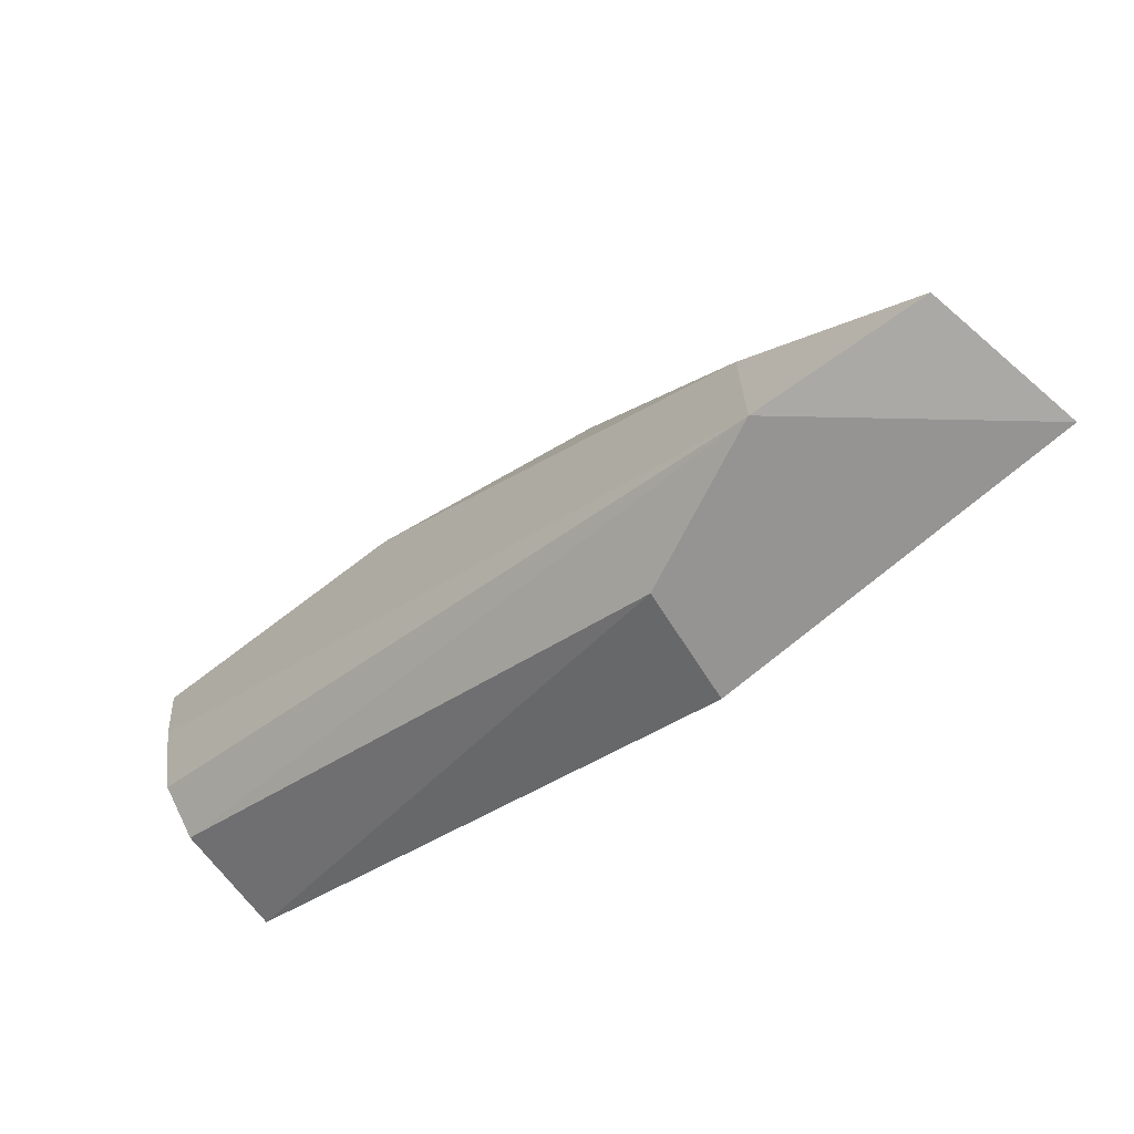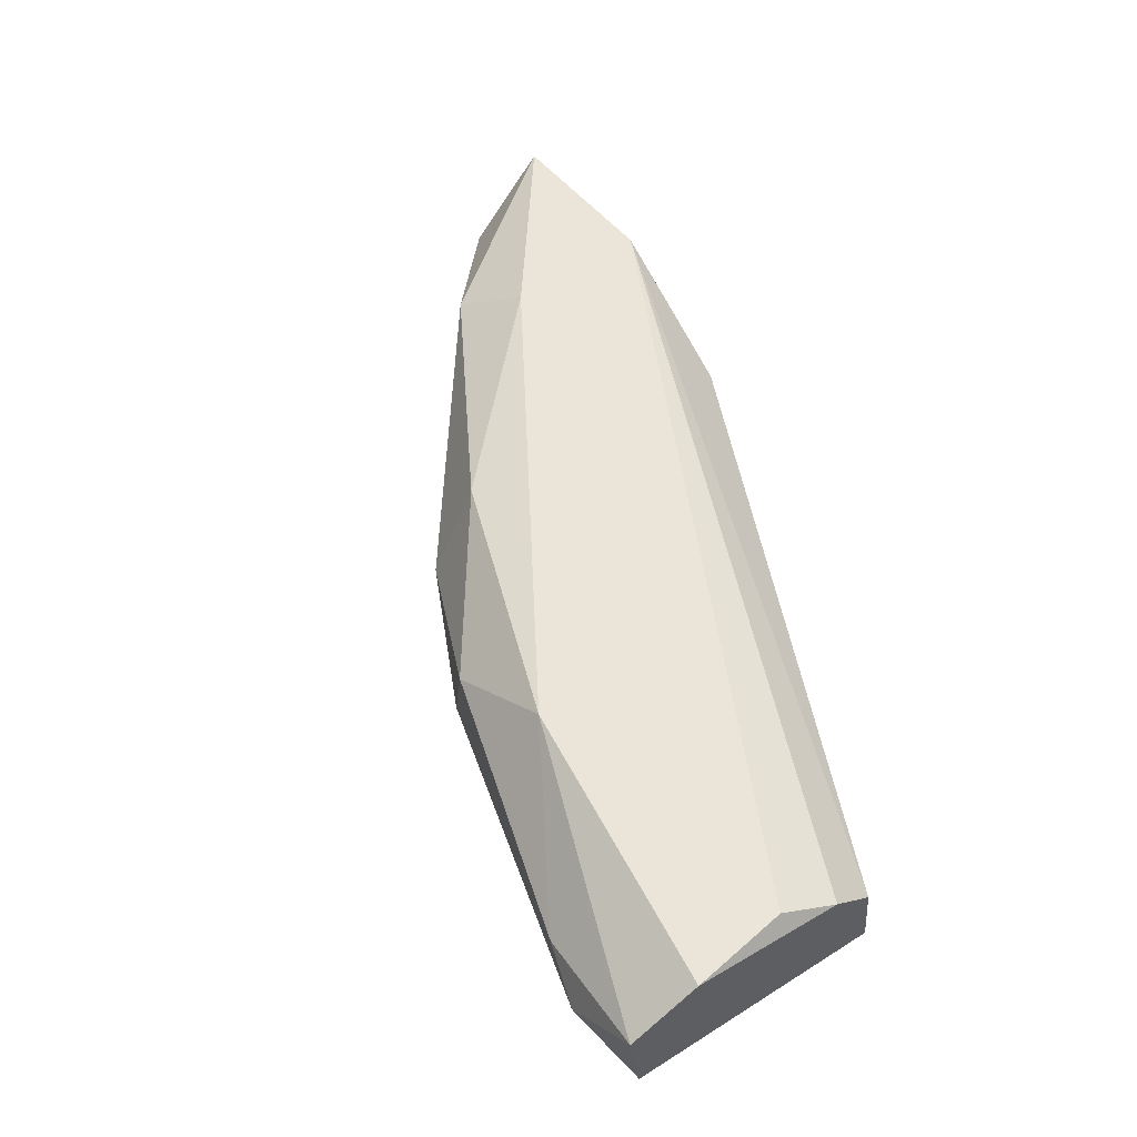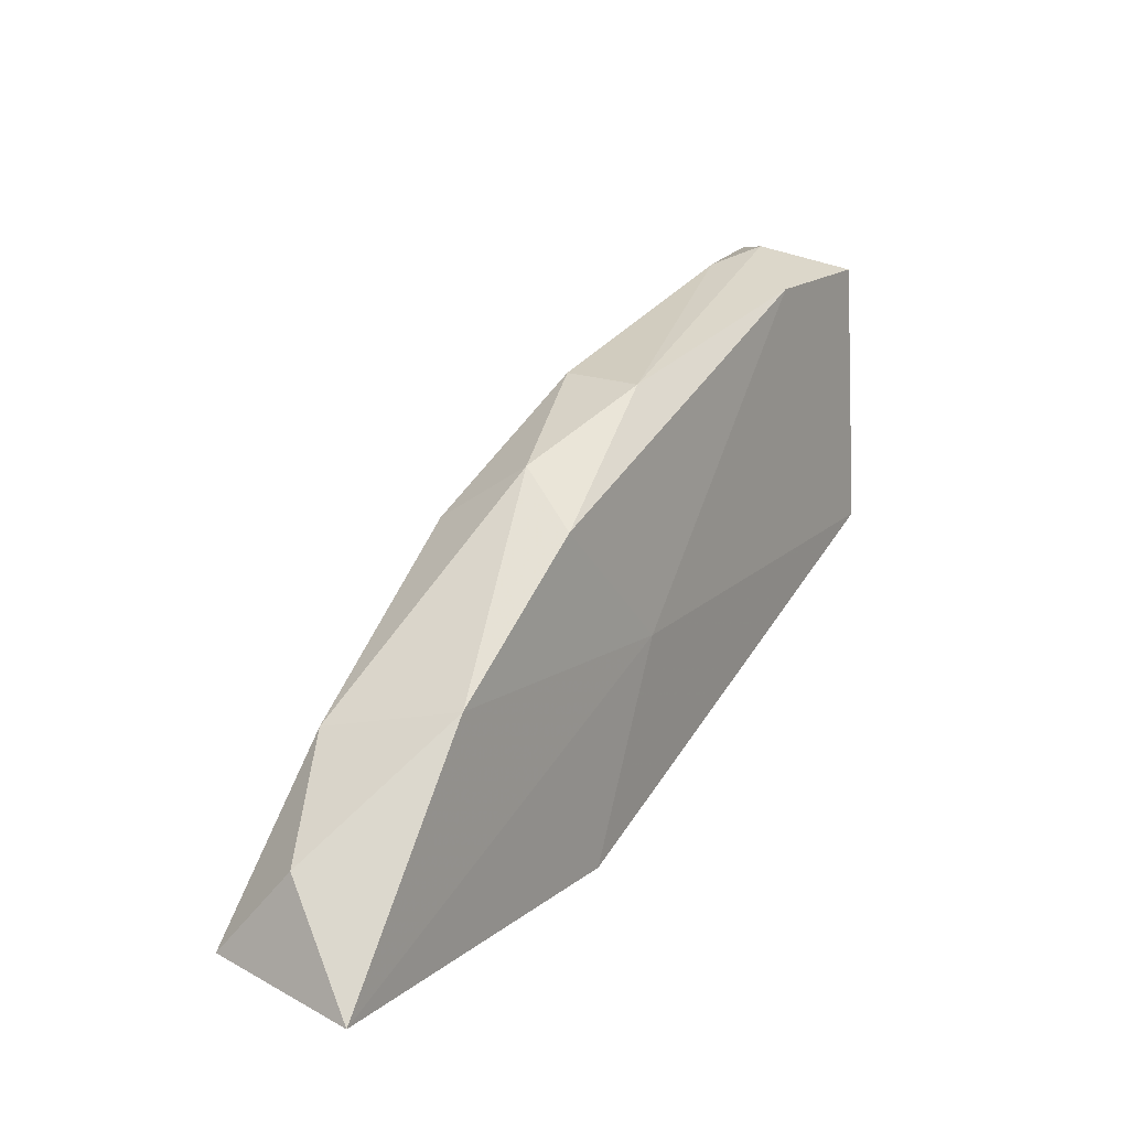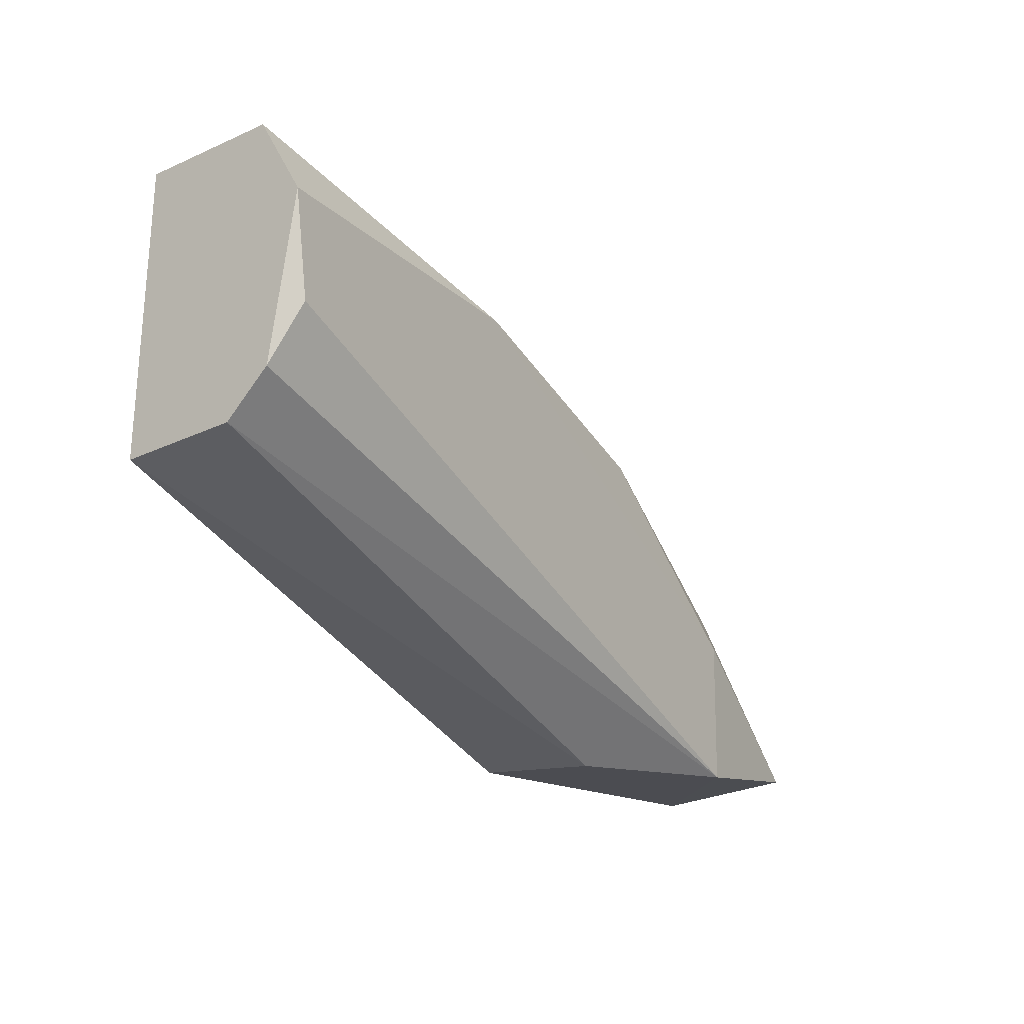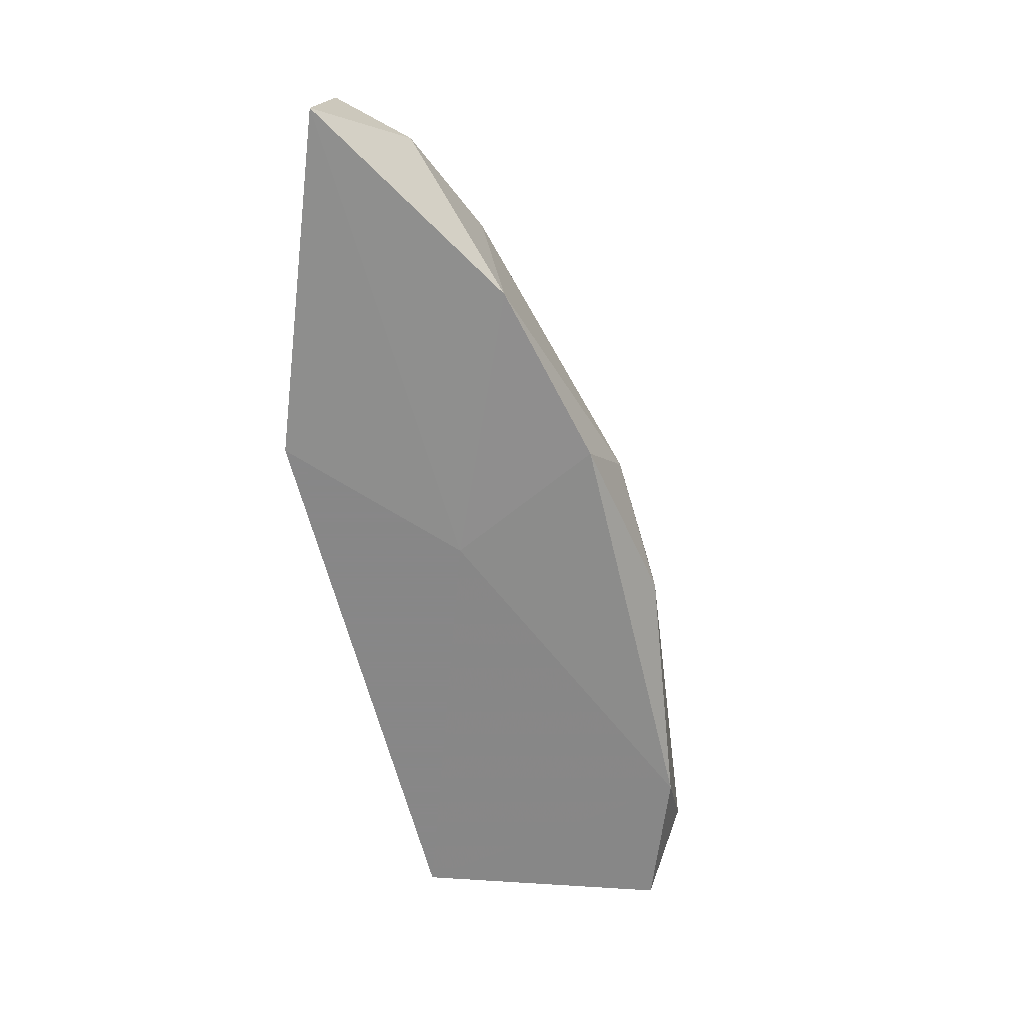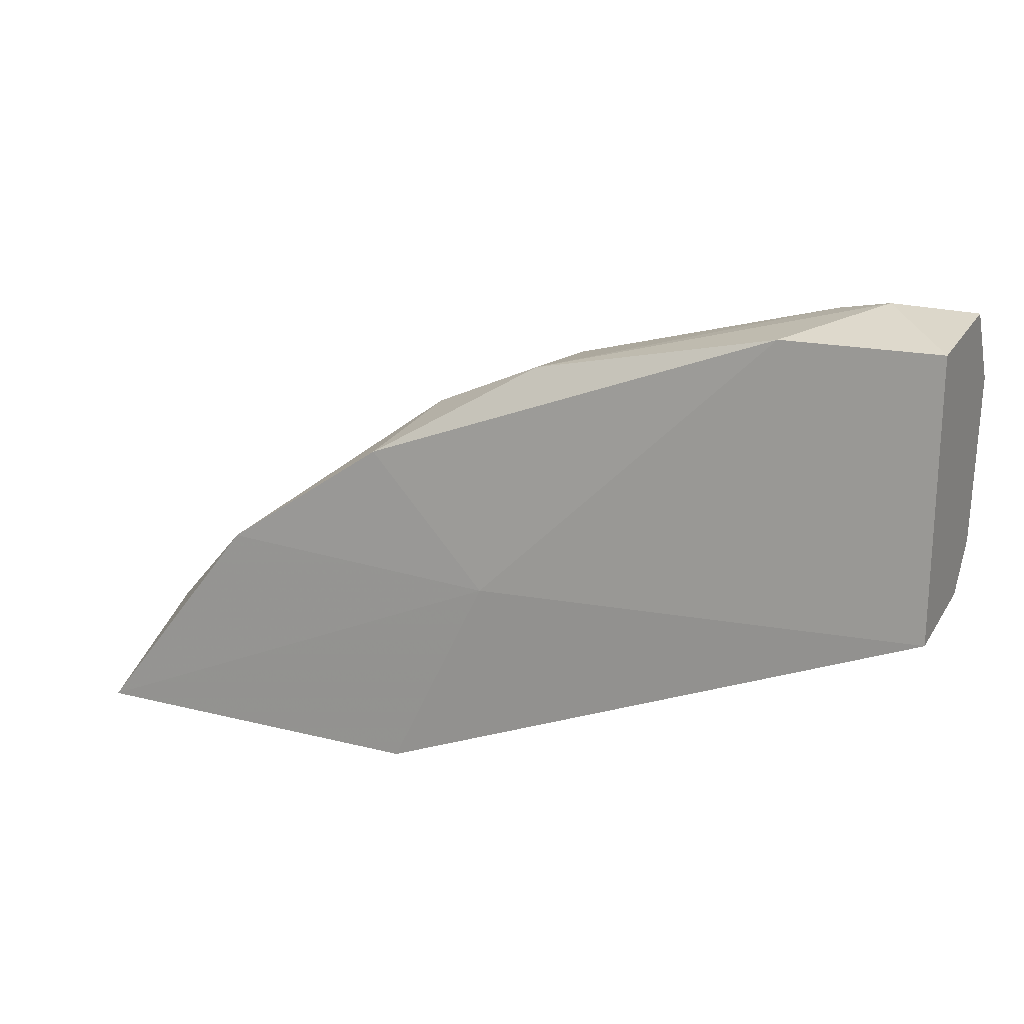
<metadata>
{"format":"obj","ext":"obj","renderer":"f3d","projection":"perspective","resolution":1024,"background":"white","views":[{"elev":-67.2,"azim":39.4,"up":"+Y"},{"elev":59.2,"azim":-123.6,"up":"+Z"},{"elev":16.3,"azim":121.2,"up":"+Y"},{"elev":-15.3,"azim":-55.7,"up":"+Y"},{"elev":-62.6,"azim":83.2,"up":"+Z"},{"elev":17.2,"azim":-154.9,"up":"+Y"}]}
</metadata>
<code>
v -0.03102 -0.02352 0.05656
v -0.01018 -0.02621 0.05891
v -0.02934 -0.01646 0.05858
v -0.02799 -0.0168 0.05925
v -0.03102 -0.02318 0.05925
v -0.01791 -0.02856 0.05656
v -0.01388 -0.02856 0.06093
v -0.02732 -0.01714 0.0569
v -0.03102 -0.01848 0.06093
v -0.01791 -0.02117 0.06059
v -0.01321 -0.02352 0.0569
v -0.009171 -0.02856 0.0569
v -0.01825 -0.01982 0.05858
v -0.03102 -0.01714 0.0569
v -0.009844 -0.02823 0.06059
v -0.03068 -0.02083 0.06093
v -0.01758 -0.02856 0.05925
v -0.02396 -0.01915 0.06093
v -0.02026 -0.02386 0.05656
v -0.02127 -0.01848 0.05757
v -0.01253 -0.02419 0.05992
v -0.02161 -0.01848 0.05959
v -0.01388 -0.0252 0.06093
v -0.03102 -0.0168 0.05992
v -0.01724 -0.02083 0.0569
v -0.03102 -0.02218 0.06026
f 7 16 26
f 21 10 23
f 10 18 23
f 18 7 23
f 18 10 22
f 13 20 22
f 20 4 22
f 15 21 23
f 4 18 22
f 7 15 23
f 4 3 24
f 9 18 24
f 14 9 24
f 18 4 24
f 13 11 25
f 19 8 25
f 11 19 25
f 8 20 25
f 10 13 22
f 5 7 26
f 9 5 26
f 3 14 24
f 15 2 21
f 20 13 25
f 13 10 21
f 11 13 21
f 1 5 9
f 7 6 12
f 11 2 12
f 3 8 14
f 8 1 14
f 1 9 14
f 12 2 15
f 7 12 15
f 7 9 16
f 7 5 17
f 16 9 26
f 1 6 17
f 5 1 17
f 9 7 18
f 6 1 19
f 1 8 19
f 12 6 19
f 11 12 19
f 3 4 20
f 8 3 20
f 6 7 17
f 2 11 21

</code>
